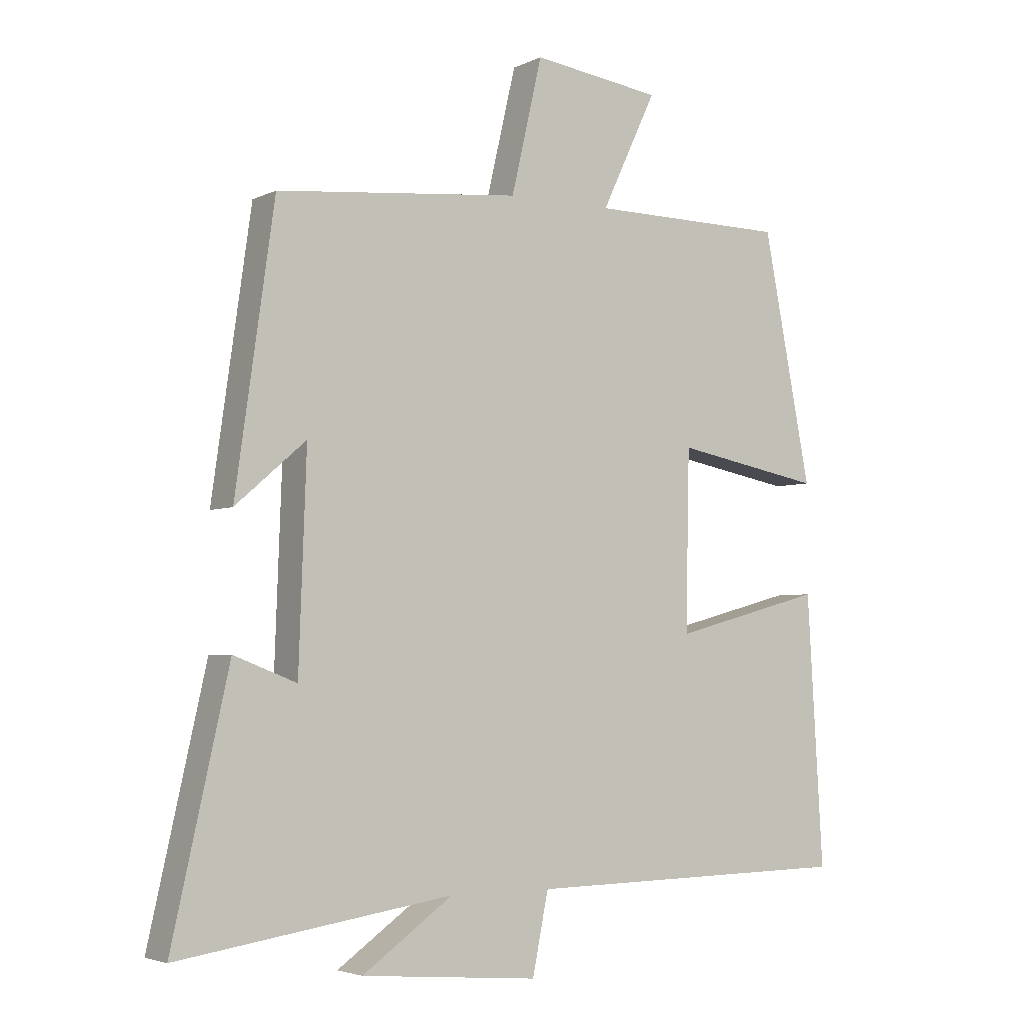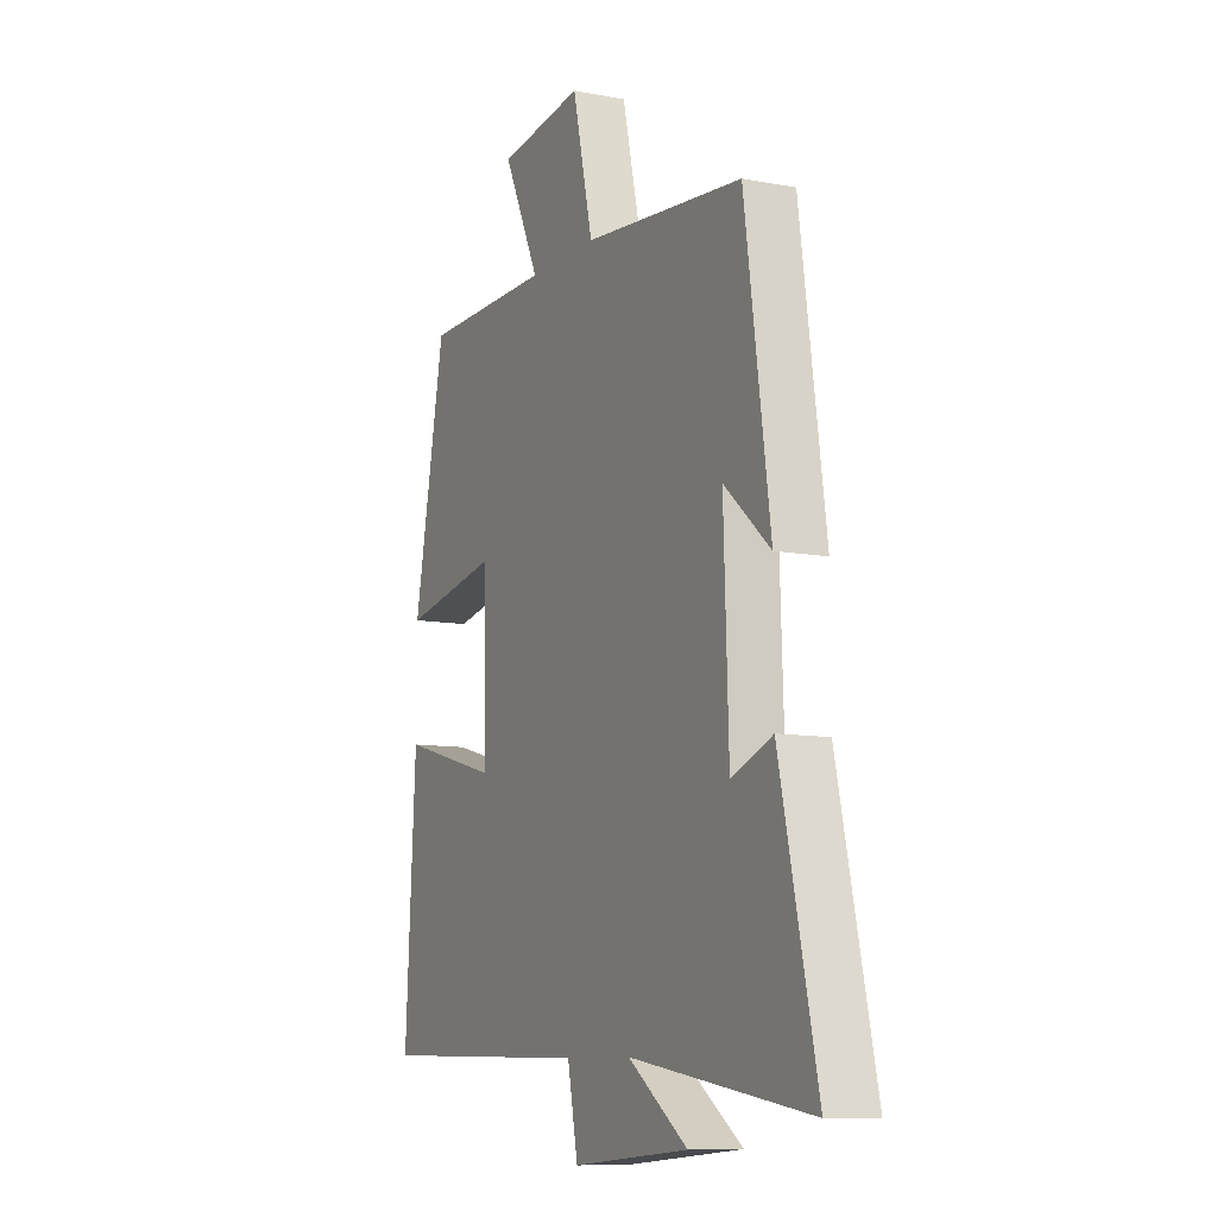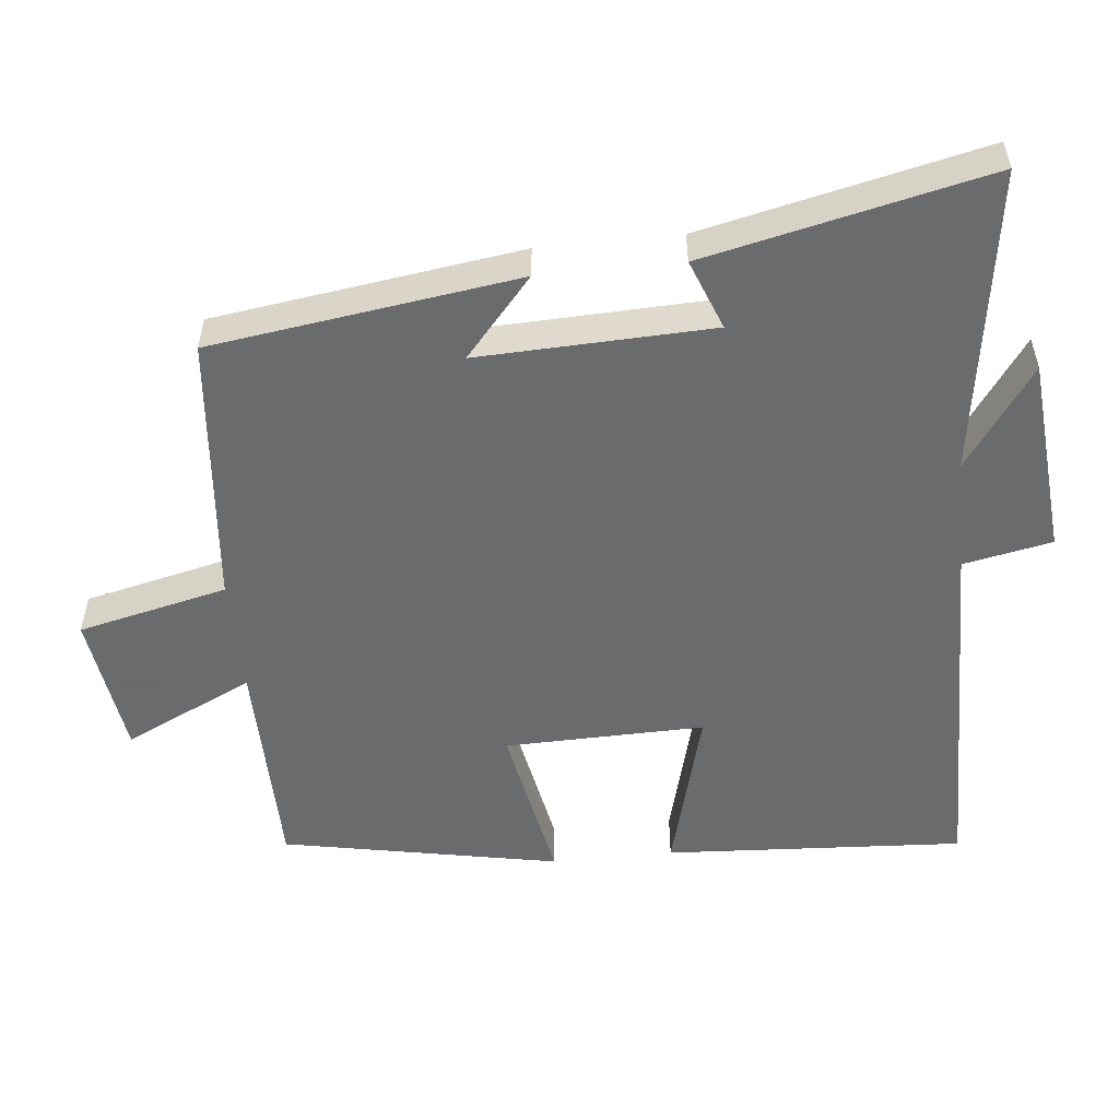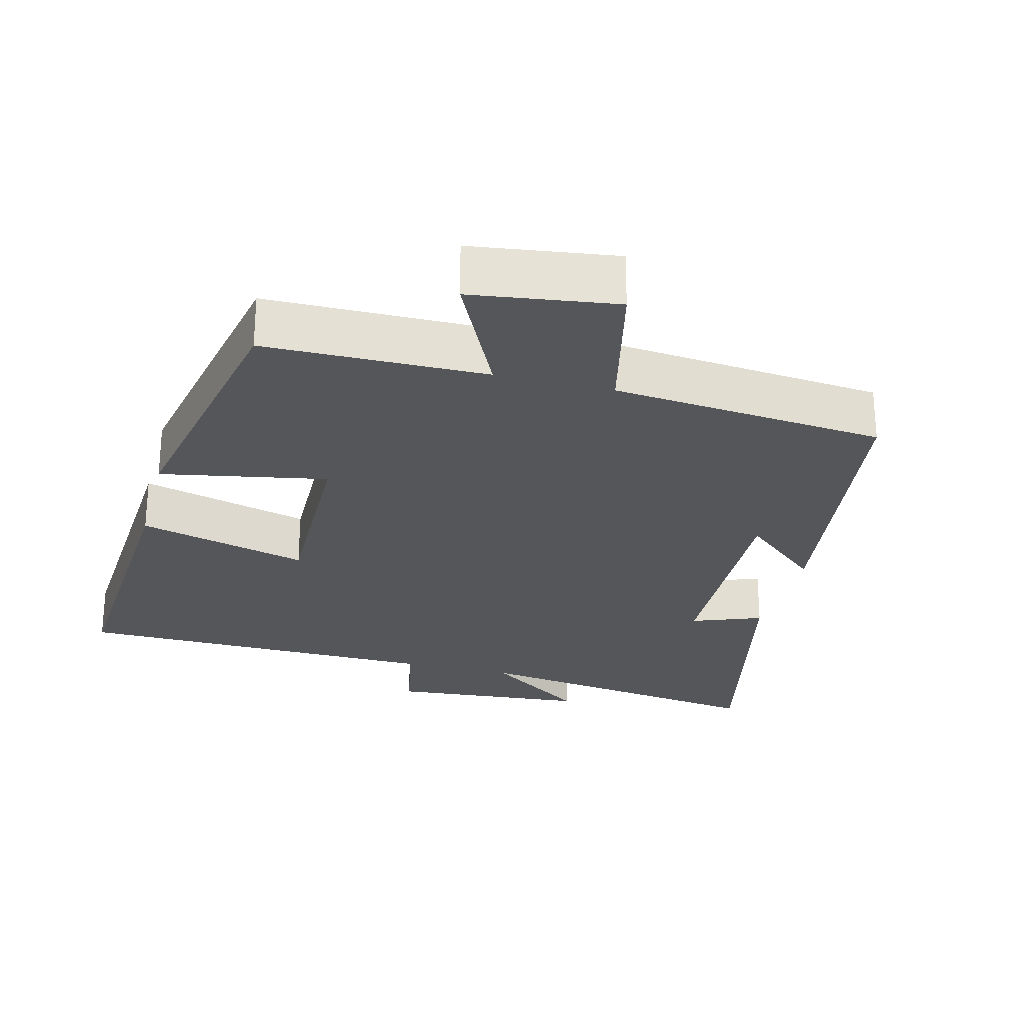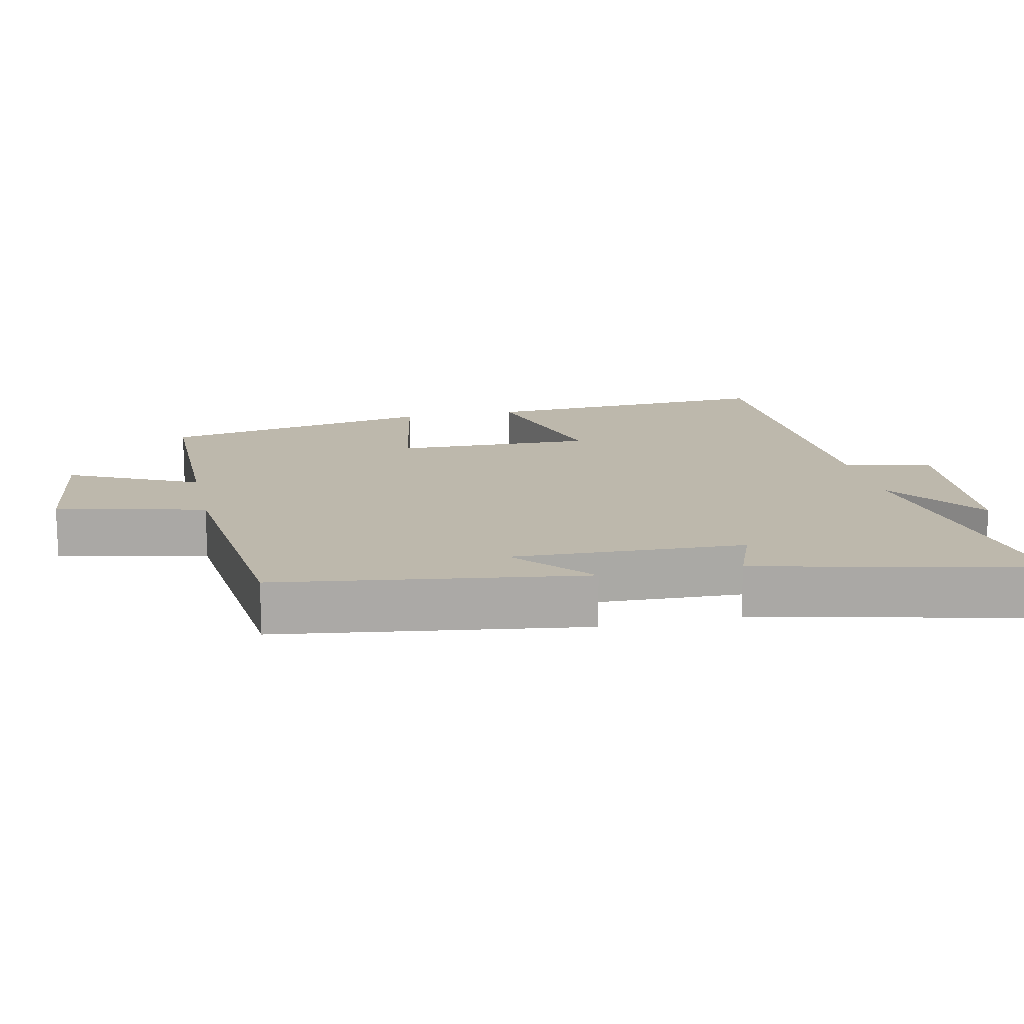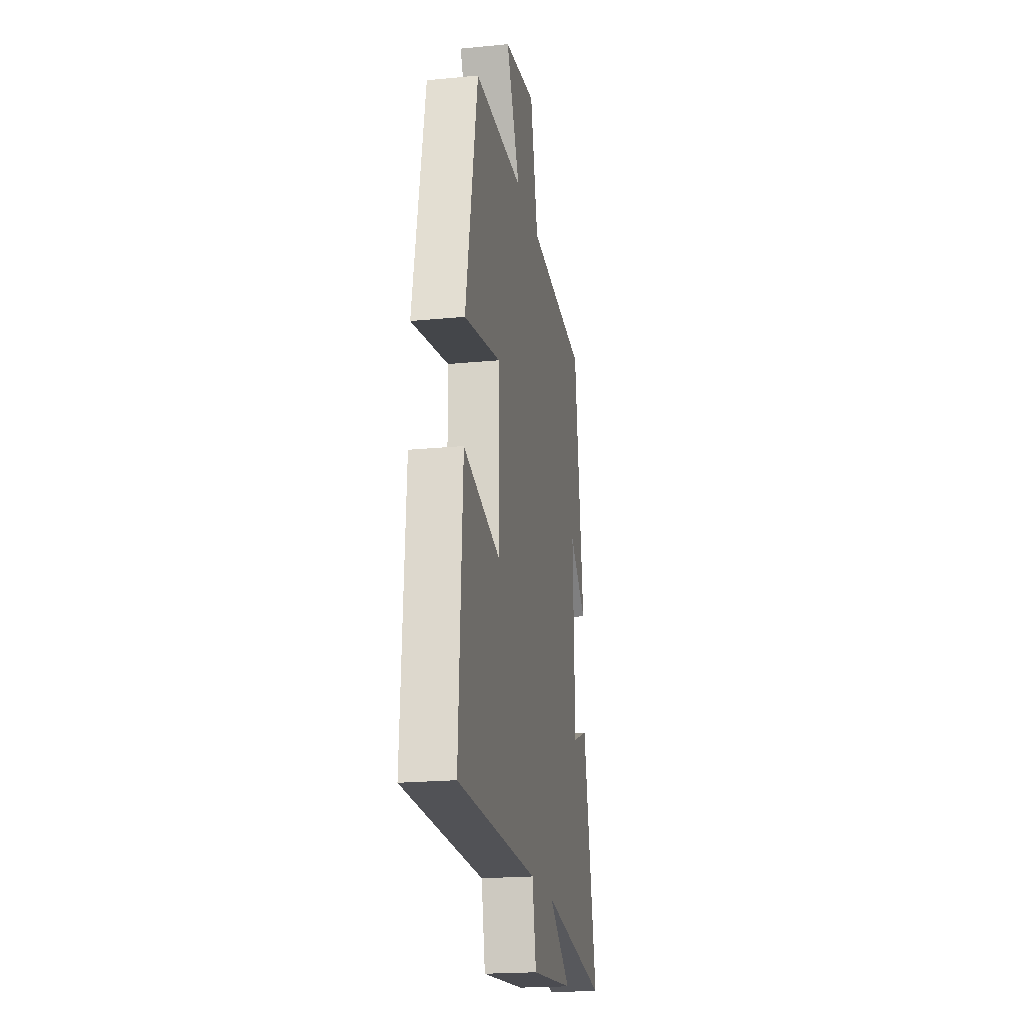
<metadata>
{"format":"obj","ext":"obj","renderer":"f3d","projection":"perspective","resolution":1024,"background":"white","views":[{"elev":-3.9,"azim":146.5,"up":"+Z"},{"elev":-9.8,"azim":63.8,"up":"+Z"},{"elev":-53.2,"azim":95.9,"up":"+Y"},{"elev":-26.0,"azim":-14.5,"up":"+Y"},{"elev":14.8,"azim":77.7,"up":"+Y"},{"elev":-20.4,"azim":-79.9,"up":"+Z"}]}
</metadata>
<code>
v -0.525 0.07 -0.492
v -0.5 0.07 -0.068
v -0.26 0.07 -0.132
v -0.266 0.07 0.15
v -0.5 0.07 0.106
v -0.424 0.07 0.497
v -0.112 0.07 0.5
v -0.199 0.07 0.683
v 0.005 0.07 0.711
v 0.054 0.07 0.5
v 0.439 0.07 0.463
v 0.5 0.07 0.03
v 0.389 0.07 0.126
v 0.401 0.07 -0.204
v 0.5 0.07 -0.166
v 0.589 0.07 -0.564
v 0.156 0.07 -0.5
v 0.299 0.07 -0.601
v 0.019 0.07 -0.625
v -0.006 0.07 -0.5
v -0.525 0 -0.492
v -0.5 0 -0.068
v -0.26 0 -0.132
v -0.266 0 0.15
v -0.5 0 0.106
v -0.424 0 0.497
v -0.112 0 0.5
v -0.199 0 0.683
v 0.005 0 0.711
v 0.054 0 0.5
v 0.439 0 0.463
v 0.5 0 0.03
v 0.389 0 0.126
v 0.401 0 -0.204
v 0.5 0 -0.166
v 0.589 0 -0.564
v 0.156 0 -0.5
v 0.299 0 -0.601
v 0.019 0 -0.625
v -0.006 0 -0.5
f 17 18 19 20
f 1 2 3
f 20 1 3
f 17 20 3
f 14 15 16 17
f 17 3 4
f 14 17 4
f 13 14 4
f 10 11 12 13
f 10 13 4
f 7 8 9 10
f 6 7 10
f 5 6 10
f 4 5 10
f 40 39 38 37
f 23 22 21
f 23 21 40
f 23 40 37
f 37 36 35 34
f 24 23 37
f 24 37 34
f 24 34 33
f 33 32 31 30
f 24 33 30
f 30 29 28 27
f 30 27 26
f 30 26 25
f 30 25 24
f 1 21 22 2
f 2 22 23 3
f 3 23 24 4
f 4 24 25 5
f 5 25 26 6
f 6 26 27 7
f 7 27 28 8
f 8 28 29 9
f 9 29 30 10
f 10 30 31 11
f 11 31 32 12
f 12 32 33 13
f 13 33 34 14
f 14 34 35 15
f 15 35 36 16
f 16 36 37 17
f 17 37 38 18
f 18 38 39 19
f 19 39 40 20
f 20 40 21 1

</code>
